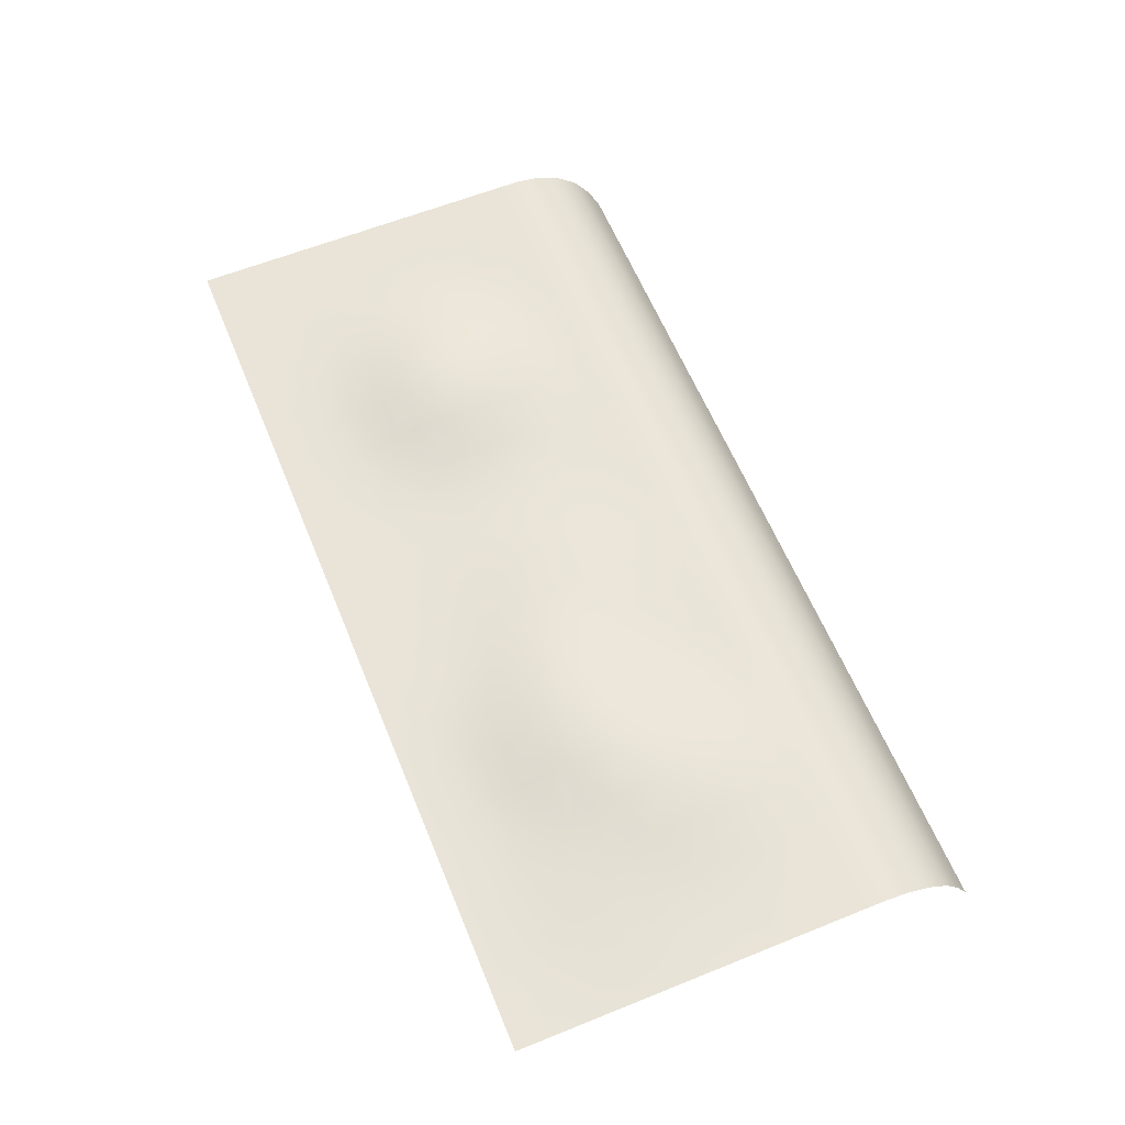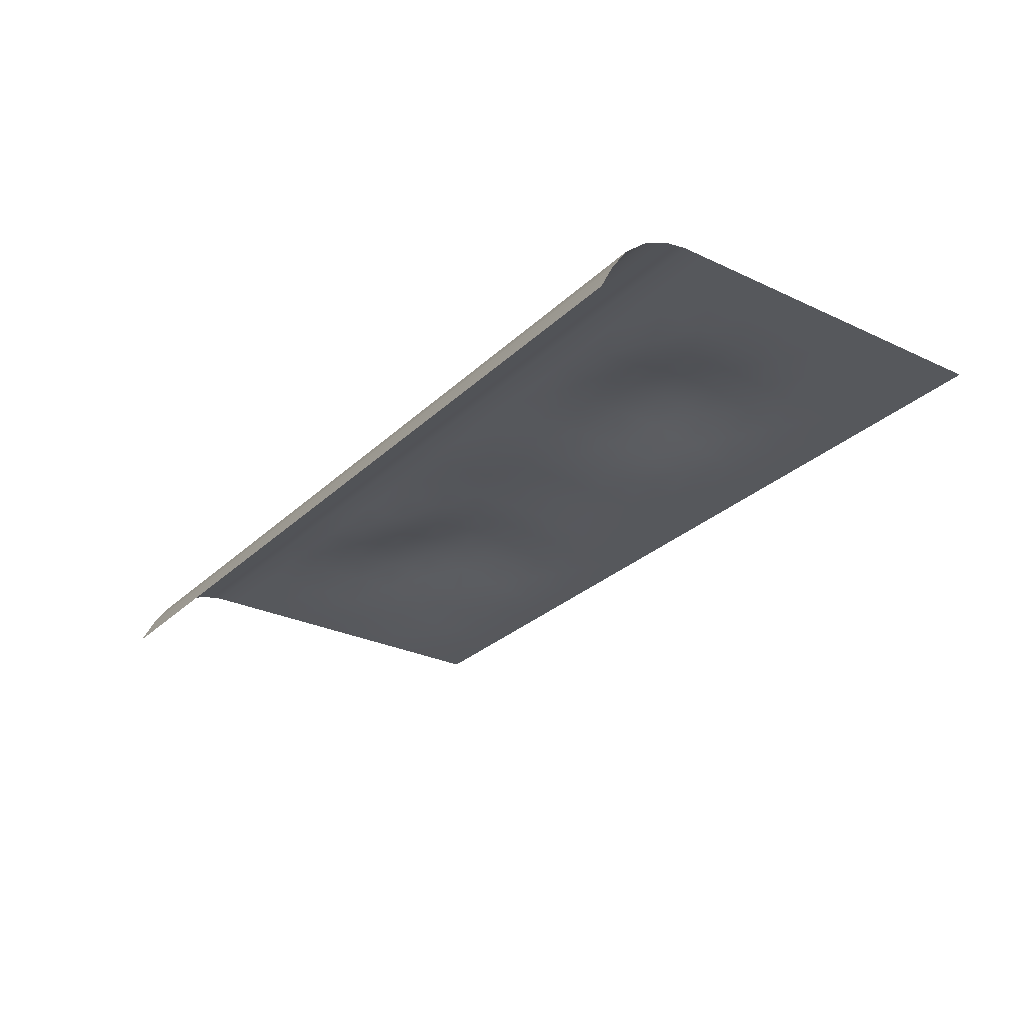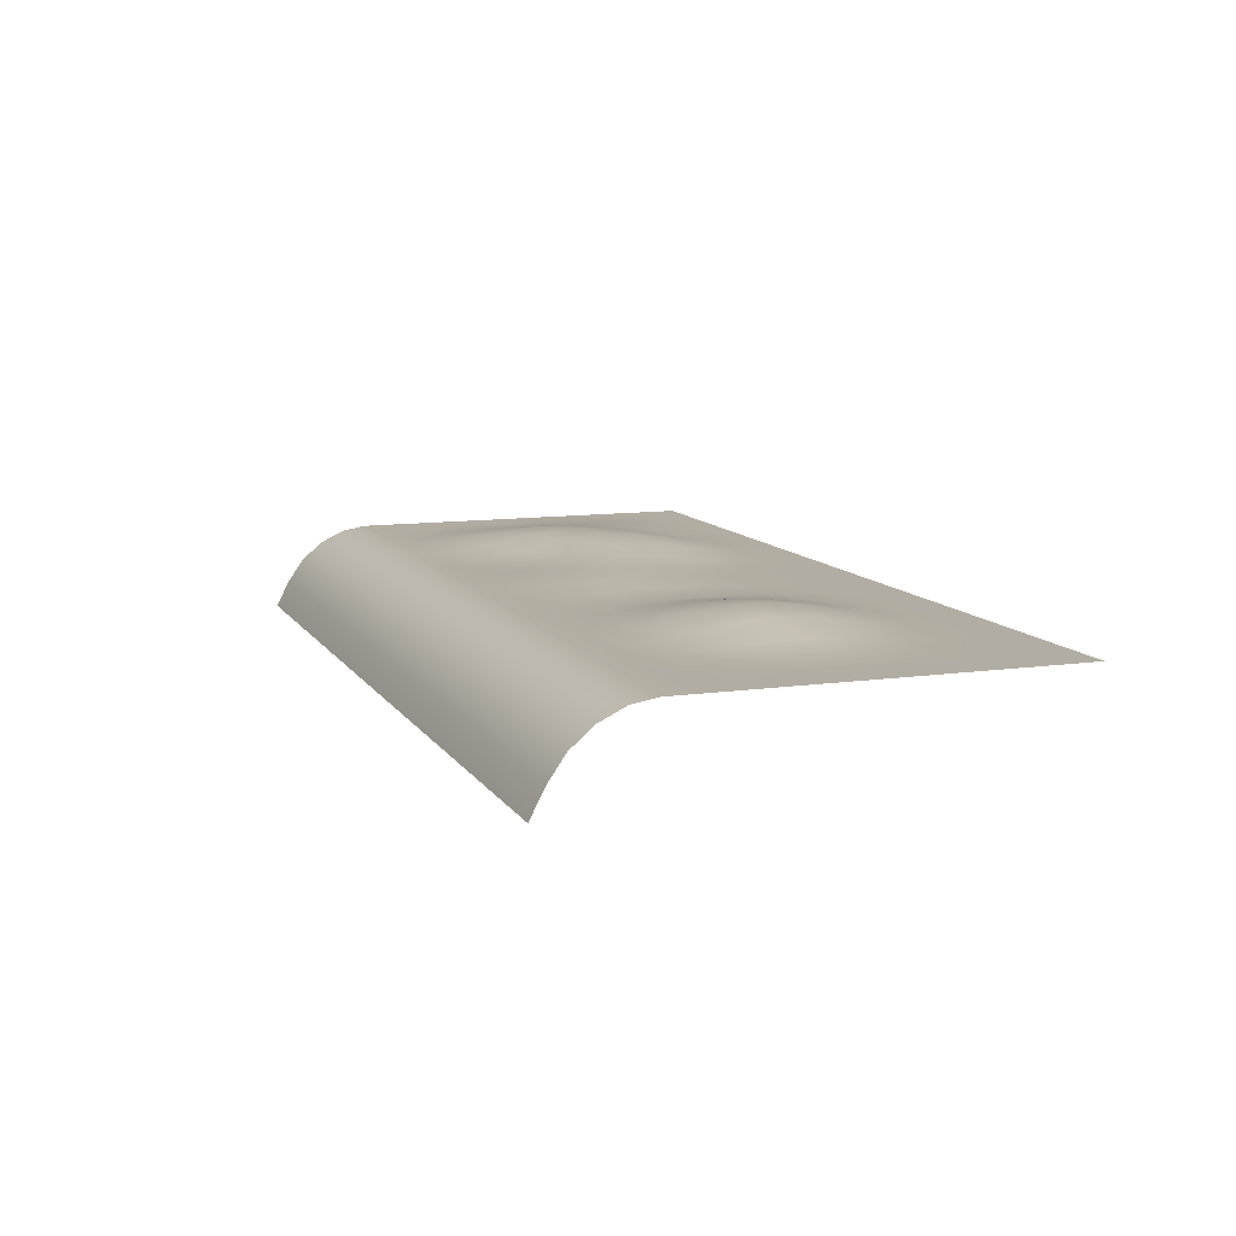
<metadata>
{"format":"obj","ext":"obj","renderer":"f3d","projection":"perspective","resolution":1024,"background":"white","views":[{"elev":61.1,"azim":67.7,"up":"+Y"},{"elev":-28.2,"azim":-125.6,"up":"+Y"},{"elev":10.6,"azim":-109.9,"up":"+Y"}]}
</metadata>
<code>
g default
v -7.5 -0 4
v -6 -0 4
v -4.5 -0 4
v -3 -0 4
v -1.5 -0 4
v 0 -0 4
v 1.5 -0 4
v 3 -0 4
v 4.5 -0 4
v 6 -0 4
v 7.5 -0 4
v -7.5 -0 3.2
v -6 -0 3.2
v -4.5 -0 3.2
v -3 -0 3.2
v -1.5 -0 3.2
v 0 0 3.2
v 1.5 -0 3.2
v 3 0.01888 3.2
v 4.5 0.006461 3.2
v 6 0.006461 3.2
v 7.5 -0 3.2
v -7.5 -0 2.4
v -6 -0 2.4
v -4.5 0.04784 2.4
v -3 0.04784 2.4
v -1.5 -0 2.4
v 0 0.002952 2.4
v 1.5 0.03038 2.4
v 3 0.1542 2.4
v 4.5 0.07983 2.4
v 6 0.05241 2.4
v 7.5 -0 2.4
v -7.5 -0 1.6
v -6 -0 1.6
v -4.5 0.175 1.6
v -3 0.175 1.6
v -1.5 0 1.6
v 0 0.04198 1.6
v 1.5 0.1259 1.6
v 3 0.2922 1.6
v 4.5 0.1917 1.6
v 6 0.08133 1.6
v 7.5 -0 1.6
v -7.5 -0 0.8
v -6 0.002123 0.8
v -4.5 0.2418 0.8
v -3 0.2418 0.8
v -1.5 0.002541 0.8
v 0 0.08546 0.8
v 1.5 0.169 0.8
v 3 0.3082 0.8
v 4.5 0.2769 0.8
v 6 0.06966 0.8
v 7.5 -0 0.8
v -7.5 0 0
v -6 0 -0
v -4.5 0.175 -0
v -3 0.175 -0
v -1.5 0.000418 -0
v 0 0.08546 -0
v 1.5 0.1129 -0
v 3 0.1923 -0
v 4.5 0.2432 -0
v 6 0.04475 -0
v 7.5 0 0
v -7.5 0 -0.8
v -6 0 -0.8
v -4.5 0.04784 -0.8
v -3 0.04784 -0.8
v -1.5 0 -0.8
v 0 0.04198 -0.8
v 1.5 0.04198 -0.8
v 3 0.03613 -0.8
v 4.5 0.1425 -0.8
v 6 0.01725 -0.8
v 7.5 0 -0.8
v -7.5 0 -1.6
v -6 -0 -1.6
v -4.5 -0 -1.6
v -3 -0 -1.6
v -1.5 -0 -1.6
v 0 0.002952 -1.6
v 1.5 0.002952 -1.6
v 3 -0 -1.6
v 4.5 0.02681 -1.6
v 6 -0 -1.6
v 7.5 0 -1.6
v -7.5 -0.06617 -2.4
v -6 -0.06455 -2.4
v -4.5 -0.06455 -2.4
v -3 -0.06455 -2.4
v -1.5 -0.06455 -2.4
v 0 -0.06455 -2.4
v 1.5 -0.06455 -2.4
v 3 -0.06455 -2.4
v 4.5 -0.06455 -2.4
v 6 -0.06455 -2.4
v 7.5 -0.06617 -2.4
v -7.5 -0.5596 -3.157
v -6 -0.5586 -3.155
v -4.5 -0.5586 -3.155
v -3 -0.5586 -3.155
v -1.5 -0.5586 -3.155
v 0 -0.5586 -3.155
v 1.5 -0.5586 -3.155
v 3 -0.5586 -3.155
v 4.5 -0.5586 -3.155
v 6 -0.5586 -3.155
v 7.5 -0.5596 -3.157
v -7.5 -1.371 -3.641
v -6 -1.371 -3.641
v -4.5 -1.371 -3.641
v -3 -1.371 -3.641
v -1.5 -1.371 -3.641
v 0 -1.371 -3.641
v 1.5 -1.371 -3.641
v 3 -1.371 -3.641
v 4.5 -1.371 -3.641
v 6 -1.371 -3.641
v 7.5 -1.371 -3.641
v -6.75 -0 4
v -7.5 -0 3.6
v -5.25 -0 4
v -6 -0 3.6
v -3.75 -0 4
v -4.5 -0 3.6
v -2.25 -0 4
v -3 -0 3.6
v -0.75 -0 4
v -1.5 -0 3.6
v 0.75 -0 4
v 0 -0 3.6
v 2.25 -0 4
v 1.5 -0 3.6
v 3.75 -0 4
v 3 -0 3.6
v 5.25 -0 4
v 4.5 -0 3.6
v 6.75 -0 4
v 6 -0 3.6
v 7.5 -0 3.6
v -6.75 -0 3.2
v -7.5 -0 2.8
v -5.25 -0 3.2
v -6 -0 2.8
v -3.75 -0 3.2
v -4.5 0.007731 2.8
v -2.25 -0 3.2
v -3 0.007731 2.8
v -0.75 -0 3.2
v -1.5 -0 2.8
v 0.75 -0 3.2
v 0 -0 2.8
v 2.25 0.007758 3.2
v 1.5 0.004503 2.8
v 3.75 0.007758 3.2
v 3 0.07542 2.8
v 5.25 0.01461 3.2
v 4.5 0.03122 2.8
v 6.75 -0 3.2
v 6 0.02672 2.8
v 7.5 -0 2.8
v -6.75 -0 2.4
v -7.5 -0 2
v -5.25 0.004487 2.4
v -6 -0 2
v -3.75 0.07515 2.4
v -4.5 0.1099 2
v -2.25 0.004487 2.4
v -3 0.1099 2
v -0.75 0 2.4
v -1.5 -0 2
v 0.75 0.007186 2.4
v 0 0.01827 2
v 2.25 0.1103 2.4
v 1.5 0.0767 2
v 3.75 0.1196 2.4
v 3 0.2338 2
v 5.25 0.07739 2.4
v 4.5 0.1325 2
v 6.75 0.009375 2.4
v 6 0.07333 2
v 7.5 -0 2
v -6.75 -0 1.6
v -7.5 -0 1.2
v -5.25 0.05824 1.6
v -6 0.001093 1.2
v -3.75 0.2329 1.6
v -4.5 0.2238 1.2
v -2.25 0.05824 1.6
v -3 0.2238 1.2
v -0.75 0.01044 1.6
v -1.5 0.001093 1.2
v 0.75 0.05977 1.6
v 0 0.06684 1.2
v 2.25 0.235 1.6
v 1.5 0.1604 1.2
v 3.75 0.2554 1.6
v 3 0.3162 1.2
v 5.25 0.1269 1.6
v 4.5 0.246 1.2
v 6.75 0.02081 1.6
v 6 0.07656 1.2
v 7.5 -0 1.2
v -6.75 -0 0.8
v -7.5 -0 0.4
v -5.25 0.09348 0.8
v -6 0.001093 0.4
v -3.75 0.3126 0.8
v -4.5 0.2238 0.4
v -2.25 0.09348 0.8
v -3 0.2238 0.4
v -0.75 0.03197 0.8
v -1.5 0.001904 0.4
v 0.75 0.1123 0.8
v 0 0.09234 0.4
v 2.25 0.2564 0.8
v 1.5 0.1504 0.4
v 3.75 0.3264 0.8
v 3 0.2651 0.4
v 5.25 0.1746 0.8
v 4.5 0.2751 0.4
v 6.75 0.009375 0.8
v 6 0.05883 0.4
v 7.5 -0 0.4
v -6.75 0 -0
v -7.5 0 -0.4
v -5.25 0.05824 -0
v -6 -0 -0.4
v -3.75 0.2329 -0
v -4.5 0.1099 -0.4
v -2.25 0.05824 -0
v -3 0.1099 -0.4
v -0.75 0.03197 -0
v -1.5 0 -0.4
v 0.75 0.1112 -0
v 0 0.06684 -0.4
v 2.25 0.1422 -0
v 1.5 0.07135 -0.4
v 3.75 0.2594 -0
v 3 0.1075 -0.4
v 5.25 0.164 -0
v 4.5 0.1959 -0.4
v 6.75 0 -0
v 6 0.03211 -0.4
v 7.5 0 -0.4
v -6.75 0 -0.8
v -7.5 0 -1.2
v -5.25 0.004487 -0.8
v -6 0 -1.2
v -3.75 0.07515 -0.8
v -4.5 0.007731 -1.2
v -2.25 0.004487 -0.8
v -3 0.007731 -1.2
v -0.75 0.01044 -0.8
v -1.5 0 -1.2
v 0.75 0.05869 -0.8
v 0 0.01827 -1.2
v 2.25 0.0182 -0.8
v 1.5 0.01827 -1.2
v 3.75 0.1042 -0.8
v 3 0.003233 -1.2
v 5.25 0.09647 -0.8
v 4.5 0.08035 -1.2
v 6.75 0 -0.8
v 6 0.003233 -1.2
v 7.5 0 -1.2
v -6.75 -0 -1.6
v -7.5 -0 -2
v -5.25 -0 -1.6
v -6 -0 -2
v -3.75 -0 -1.6
v -4.5 -0 -2
v -2.25 -0 -1.6
v -3 -0 -2
v -0.75 -0 -1.6
v -1.5 -0 -2
v 0.75 0.007186 -1.6
v 0 -0 -2
v 2.25 -0 -1.6
v 1.5 -0 -2
v 3.75 0.01189 -1.6
v 3 -0 -2
v 5.25 0.01189 -1.6
v 4.5 0.000882 -2
v 6.75 -0 -1.6
v 6 -0 -2
v 7.5 -0 -2
v -6.75 -0.06455 -2.4
v -7.5 -0.2582 -2.8
v -5.25 -0.06455 -2.4
v -6 -0.2582 -2.8
v -3.75 -0.06455 -2.4
v -4.5 -0.2582 -2.8
v -2.25 -0.06455 -2.4
v -3 -0.2582 -2.8
v -0.75 -0.06455 -2.4
v -1.5 -0.2582 -2.8
v 0.75 -0.06455 -2.4
v 0 -0.2582 -2.8
v 2.25 -0.06455 -2.4
v 1.5 -0.2582 -2.8
v 3.75 -0.06455 -2.4
v 3 -0.2582 -2.8
v 5.25 -0.06455 -2.4
v 4.5 -0.2582 -2.8
v 6.75 -0.06455 -2.4
v 6 -0.2582 -2.8
v 7.5 -0.2582 -2.8
v -6.75 -0.5586 -3.155
v -7.5 -0.9435 -3.42
v -5.25 -0.5586 -3.155
v -6 -0.9435 -3.42
v -3.75 -0.5586 -3.155
v -4.5 -0.9435 -3.42
v -2.25 -0.5586 -3.155
v -3 -0.9435 -3.42
v -0.75 -0.5586 -3.155
v -1.5 -0.9435 -3.42
v 0.75 -0.5586 -3.155
v 0 -0.9435 -3.42
v 2.25 -0.5586 -3.155
v 1.5 -0.9435 -3.42
v 3.75 -0.5586 -3.155
v 3 -0.9435 -3.42
v 5.25 -0.5586 -3.155
v 4.5 -0.9435 -3.42
v 6.75 -0.5586 -3.155
v 6 -0.9435 -3.42
v 7.5 -0.9435 -3.42
v -6.75 -1.371 -3.641
v -5.25 -1.371 -3.641
v -3.75 -1.371 -3.641
v -2.25 -1.371 -3.641
v -0.75 -1.371 -3.641
v 0.75 -1.371 -3.641
v 2.25 -1.371 -3.641
v 3.75 -1.371 -3.641
v 5.25 -1.371 -3.641
v 6.75 -1.371 -3.641
v -6.75 -0 3.6
v -5.25 -0 3.6
v -3.75 -0 3.6
v -2.25 -0 3.6
v -0.75 -0 3.6
v 0.75 -0 3.6
v 2.25 -0 3.6
v 3.75 -0 3.6
v 5.25 0.000481 3.6
v 6.75 -0 3.6
v -6.75 -0 2.8
v -5.25 -0 2.8
v -3.75 0.01882 2.8
v -2.25 -0 2.8
v -0.75 -0 2.8
v 0.75 -0 2.8
v 2.25 0.04801 2.8
v 3.75 0.04976 2.8
v 5.25 0.04365 2.8
v 6.75 0.001753 2.8
v -6.75 -0 2
v -5.25 0.02733 2
v -3.75 0.1537 2
v -2.25 0.02733 2
v -0.75 0.001714 2
v 0.75 0.0287 2
v 2.25 0.1774 2
v 3.75 0.1926 2
v 5.25 0.1039 2
v 6.75 0.01745 2
v -6.75 -0 1.2
v -5.25 0.08372 1.2
v -3.75 0.2912 1.2
v -2.25 0.08372 1.2
v -0.75 0.02224 1.2
v 0.75 0.09103 1.2
v 2.25 0.2648 1.2
v 3.75 0.3056 1.2
v 5.25 0.1551 1.2
v 6.75 0.01745 1.2
v -6.75 -0 0.4
v -5.25 0.08372 0.4
v -3.75 0.2912 0.4
v -2.25 0.08372 0.4
v -0.75 0.0357 0.4
v 0.75 0.1194 0.4
v 2.25 0.2113 0.4
v 3.75 0.3101 0.4
v 5.25 0.1781 0.4
v 6.75 0.001753 0.4
v -6.75 0 -0.4
v -5.25 0.02733 -0.4
v -3.75 0.1537 -0.4
v -2.25 0.02733 -0.4
v -0.75 0.02224 -0.4
v 0.75 0.08896 -0.4
v 2.25 0.07025 -0.4
v 3.75 0.183 -0.4
v 5.25 0.1355 -0.4
v 6.75 0 -0.4
v -6.75 0 -1.2
v -5.25 0 -1.2
v -3.75 0.01882 -1.2
v -2.25 0 -1.2
v -0.75 0.001714 -1.2
v 0.75 0.0287 -1.2
v 2.25 0.001714 -1.2
v 3.75 0.04917 -1.2
v 5.25 0.04917 -1.2
v 6.75 0 -1.2
v -6.75 -0 -2
v -5.25 -0 -2
v -3.75 -0 -2
v -2.25 -0 -2
v -0.75 -0 -2
v 0.75 -0 -2
v 2.25 -0 -2
v 3.75 -0 -2
v 5.25 -0 -2
v 6.75 -0 -2
v -6.75 -0.2582 -2.8
v -5.25 -0.2582 -2.8
v -3.75 -0.2582 -2.8
v -2.25 -0.2582 -2.8
v -0.75 -0.2582 -2.8
v 0.75 -0.2582 -2.8
v 2.25 -0.2582 -2.8
v 3.75 -0.2582 -2.8
v 5.25 -0.2582 -2.8
v 6.75 -0.2582 -2.8
v -6.75 -0.9435 -3.42
v -5.25 -0.9435 -3.42
v -3.75 -0.9435 -3.42
v -2.25 -0.9435 -3.42
v -0.75 -0.9435 -3.42
v 0.75 -0.9435 -3.42
v 2.25 -0.9435 -3.42
v 3.75 -0.9435 -3.42
v 5.25 -0.9435 -3.42
v 6.75 -0.9435 -3.42
g pPlane1
f 122 2 125 342
f 125 13 143 342
f 143 12 123 342
f 123 1 122 342
f 124 3 127 343
f 127 14 145 343
f 145 13 125 343
f 125 2 124 343
f 126 4 129 344
f 129 15 147 344
f 147 14 127 344
f 127 3 126 344
f 128 5 131 345
f 131 16 149 345
f 149 15 129 345
f 129 4 128 345
f 130 6 133 346
f 133 17 151 346
f 151 16 131 346
f 131 5 130 346
f 132 7 135 347
f 135 18 153 347
f 153 17 133 347
f 133 6 132 347
f 134 8 137 348
f 137 19 155 348
f 155 18 135 348
f 135 7 134 348
f 136 9 139 349
f 139 20 157 349
f 157 19 137 349
f 137 8 136 349
f 138 10 141 350
f 141 21 159 350
f 159 20 139 350
f 139 9 138 350
f 140 11 142 351
f 142 22 161 351
f 161 21 141 351
f 141 10 140 351
f 143 13 146 352
f 146 24 164 352
f 164 23 144 352
f 144 12 143 352
f 145 14 148 353
f 148 25 166 353
f 166 24 146 353
f 146 13 145 353
f 147 15 150 354
f 150 26 168 354
f 168 25 148 354
f 148 14 147 354
f 149 16 152 355
f 152 27 170 355
f 170 26 150 355
f 150 15 149 355
f 151 17 154 356
f 154 28 172 356
f 172 27 152 356
f 152 16 151 356
f 153 18 156 357
f 156 29 174 357
f 174 28 154 357
f 154 17 153 357
f 155 19 158 358
f 158 30 176 358
f 176 29 156 358
f 156 18 155 358
f 157 20 160 359
f 160 31 178 359
f 178 30 158 359
f 158 19 157 359
f 159 21 162 360
f 162 32 180 360
f 180 31 160 360
f 160 20 159 360
f 161 22 163 361
f 163 33 182 361
f 182 32 162 361
f 162 21 161 361
f 164 24 167 362
f 167 35 185 362
f 185 34 165 362
f 165 23 164 362
f 166 25 169 363
f 169 36 187 363
f 187 35 167 363
f 167 24 166 363
f 168 26 171 364
f 171 37 189 364
f 189 36 169 364
f 169 25 168 364
f 170 27 173 365
f 173 38 191 365
f 191 37 171 365
f 171 26 170 365
f 172 28 175 366
f 175 39 193 366
f 193 38 173 366
f 173 27 172 366
f 174 29 177 367
f 177 40 195 367
f 195 39 175 367
f 175 28 174 367
f 176 30 179 368
f 179 41 197 368
f 197 40 177 368
f 177 29 176 368
f 178 31 181 369
f 181 42 199 369
f 199 41 179 369
f 179 30 178 369
f 180 32 183 370
f 183 43 201 370
f 201 42 181 370
f 181 31 180 370
f 182 33 184 371
f 184 44 203 371
f 203 43 183 371
f 183 32 182 371
f 185 35 188 372
f 188 46 206 372
f 206 45 186 372
f 186 34 185 372
f 187 36 190 373
f 190 47 208 373
f 208 46 188 373
f 188 35 187 373
f 189 37 192 374
f 192 48 210 374
f 210 47 190 374
f 190 36 189 374
f 191 38 194 375
f 194 49 212 375
f 212 48 192 375
f 192 37 191 375
f 193 39 196 376
f 196 50 214 376
f 214 49 194 376
f 194 38 193 376
f 195 40 198 377
f 198 51 216 377
f 216 50 196 377
f 196 39 195 377
f 197 41 200 378
f 200 52 218 378
f 218 51 198 378
f 198 40 197 378
f 199 42 202 379
f 202 53 220 379
f 220 52 200 379
f 200 41 199 379
f 201 43 204 380
f 204 54 222 380
f 222 53 202 380
f 202 42 201 380
f 203 44 205 381
f 205 55 224 381
f 224 54 204 381
f 204 43 203 381
f 206 46 209 382
f 209 57 227 382
f 227 56 207 382
f 207 45 206 382
f 208 47 211 383
f 211 58 229 383
f 229 57 209 383
f 209 46 208 383
f 210 48 213 384
f 213 59 231 384
f 231 58 211 384
f 211 47 210 384
f 212 49 215 385
f 215 60 233 385
f 233 59 213 385
f 213 48 212 385
f 214 50 217 386
f 217 61 235 386
f 235 60 215 386
f 215 49 214 386
f 216 51 219 387
f 219 62 237 387
f 237 61 217 387
f 217 50 216 387
f 218 52 221 388
f 221 63 239 388
f 239 62 219 388
f 219 51 218 388
f 220 53 223 389
f 223 64 241 389
f 241 63 221 389
f 221 52 220 389
f 222 54 225 390
f 225 65 243 390
f 243 64 223 390
f 223 53 222 390
f 224 55 226 391
f 226 66 245 391
f 245 65 225 391
f 225 54 224 391
f 227 57 230 392
f 230 68 248 392
f 248 67 228 392
f 228 56 227 392
f 229 58 232 393
f 232 69 250 393
f 250 68 230 393
f 230 57 229 393
f 231 59 234 394
f 234 70 252 394
f 252 69 232 394
f 232 58 231 394
f 233 60 236 395
f 236 71 254 395
f 254 70 234 395
f 234 59 233 395
f 235 61 238 396
f 238 72 256 396
f 256 71 236 396
f 236 60 235 396
f 237 62 240 397
f 240 73 258 397
f 258 72 238 397
f 238 61 237 397
f 239 63 242 398
f 242 74 260 398
f 260 73 240 398
f 240 62 239 398
f 241 64 244 399
f 244 75 262 399
f 262 74 242 399
f 242 63 241 399
f 243 65 246 400
f 246 76 264 400
f 264 75 244 400
f 244 64 243 400
f 245 66 247 401
f 247 77 266 401
f 266 76 246 401
f 246 65 245 401
f 248 68 251 402
f 251 79 269 402
f 269 78 249 402
f 249 67 248 402
f 250 69 253 403
f 253 80 271 403
f 271 79 251 403
f 251 68 250 403
f 252 70 255 404
f 255 81 273 404
f 273 80 253 404
f 253 69 252 404
f 254 71 257 405
f 257 82 275 405
f 275 81 255 405
f 255 70 254 405
f 256 72 259 406
f 259 83 277 406
f 277 82 257 406
f 257 71 256 406
f 258 73 261 407
f 261 84 279 407
f 279 83 259 407
f 259 72 258 407
f 260 74 263 408
f 263 85 281 408
f 281 84 261 408
f 261 73 260 408
f 262 75 265 409
f 265 86 283 409
f 283 85 263 409
f 263 74 262 409
f 264 76 267 410
f 267 87 285 410
f 285 86 265 410
f 265 75 264 410
f 266 77 268 411
f 268 88 287 411
f 287 87 267 411
f 267 76 266 411
f 269 79 272 412
f 272 90 290 412
f 290 89 270 412
f 270 78 269 412
f 271 80 274 413
f 274 91 292 413
f 292 90 272 413
f 272 79 271 413
f 273 81 276 414
f 276 92 294 414
f 294 91 274 414
f 274 80 273 414
f 275 82 278 415
f 278 93 296 415
f 296 92 276 415
f 276 81 275 415
f 277 83 280 416
f 280 94 298 416
f 298 93 278 416
f 278 82 277 416
f 279 84 282 417
f 282 95 300 417
f 300 94 280 417
f 280 83 279 417
f 281 85 284 418
f 284 96 302 418
f 302 95 282 418
f 282 84 281 418
f 283 86 286 419
f 286 97 304 419
f 304 96 284 419
f 284 85 283 419
f 285 87 288 420
f 288 98 306 420
f 306 97 286 420
f 286 86 285 420
f 287 88 289 421
f 289 99 308 421
f 308 98 288 421
f 288 87 287 421
f 290 90 293 422
f 293 101 311 422
f 311 100 291 422
f 291 89 290 422
f 292 91 295 423
f 295 102 313 423
f 313 101 293 423
f 293 90 292 423
f 294 92 297 424
f 297 103 315 424
f 315 102 295 424
f 295 91 294 424
f 296 93 299 425
f 299 104 317 425
f 317 103 297 425
f 297 92 296 425
f 298 94 301 426
f 301 105 319 426
f 319 104 299 426
f 299 93 298 426
f 300 95 303 427
f 303 106 321 427
f 321 105 301 427
f 301 94 300 427
f 302 96 305 428
f 305 107 323 428
f 323 106 303 428
f 303 95 302 428
f 304 97 307 429
f 307 108 325 429
f 325 107 305 429
f 305 96 304 429
f 306 98 309 430
f 309 109 327 430
f 327 108 307 430
f 307 97 306 430
f 308 99 310 431
f 310 110 329 431
f 329 109 309 431
f 309 98 308 431
f 311 101 314 432
f 314 112 332 432
f 332 111 312 432
f 312 100 311 432
f 313 102 316 433
f 316 113 333 433
f 333 112 314 433
f 314 101 313 433
f 315 103 318 434
f 318 114 334 434
f 334 113 316 434
f 316 102 315 434
f 317 104 320 435
f 320 115 335 435
f 335 114 318 435
f 318 103 317 435
f 319 105 322 436
f 322 116 336 436
f 336 115 320 436
f 320 104 319 436
f 321 106 324 437
f 324 117 337 437
f 337 116 322 437
f 322 105 321 437
f 323 107 326 438
f 326 118 338 438
f 338 117 324 438
f 324 106 323 438
f 325 108 328 439
f 328 119 339 439
f 339 118 326 439
f 326 107 325 439
f 327 109 330 440
f 330 120 340 440
f 340 119 328 440
f 328 108 327 440
f 329 110 331 441
f 331 121 341 441
f 341 120 330 441
f 330 109 329 441

</code>
